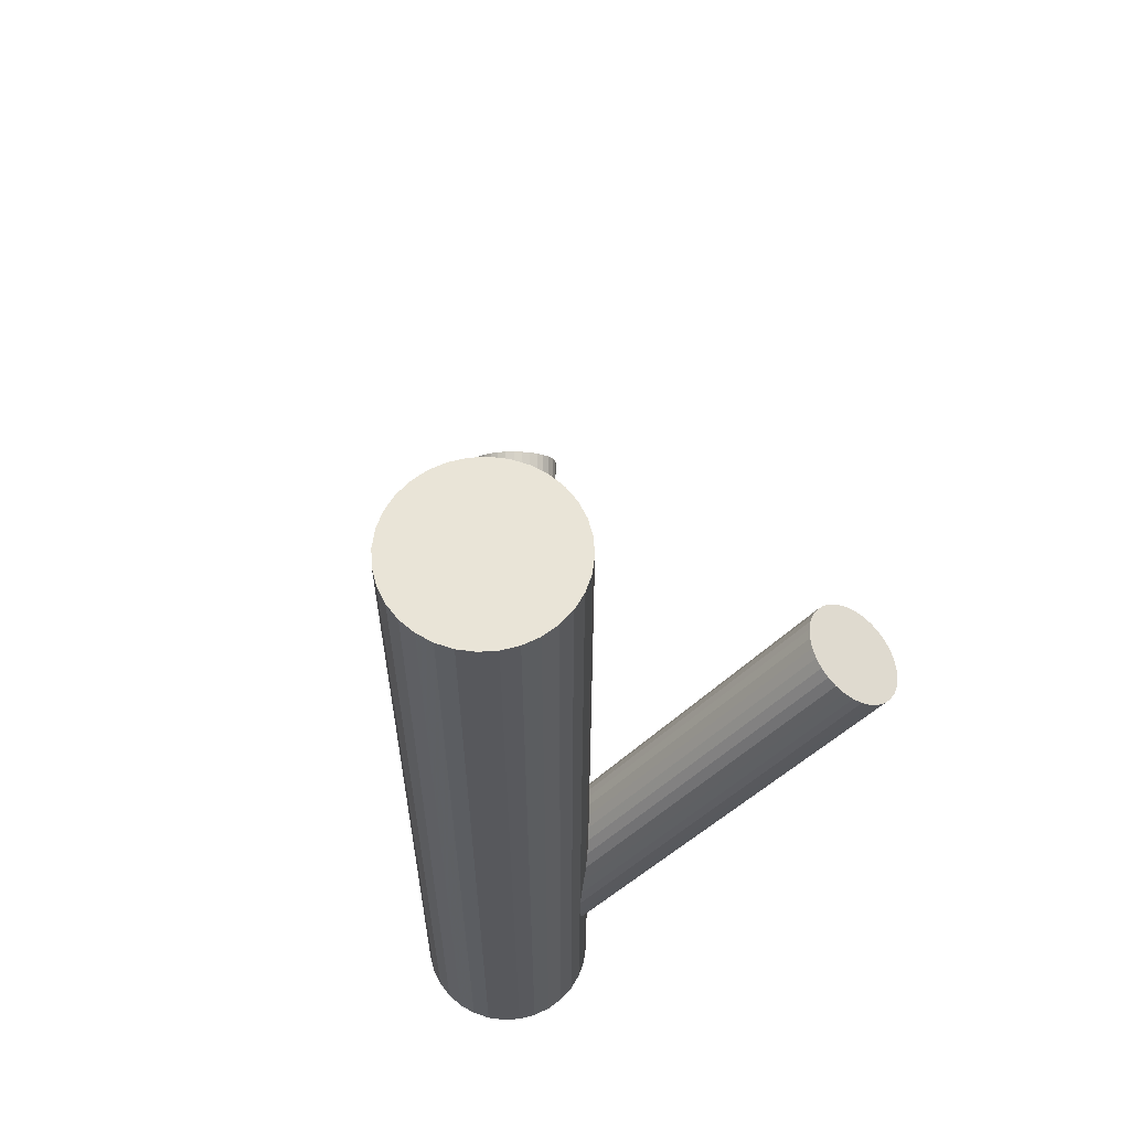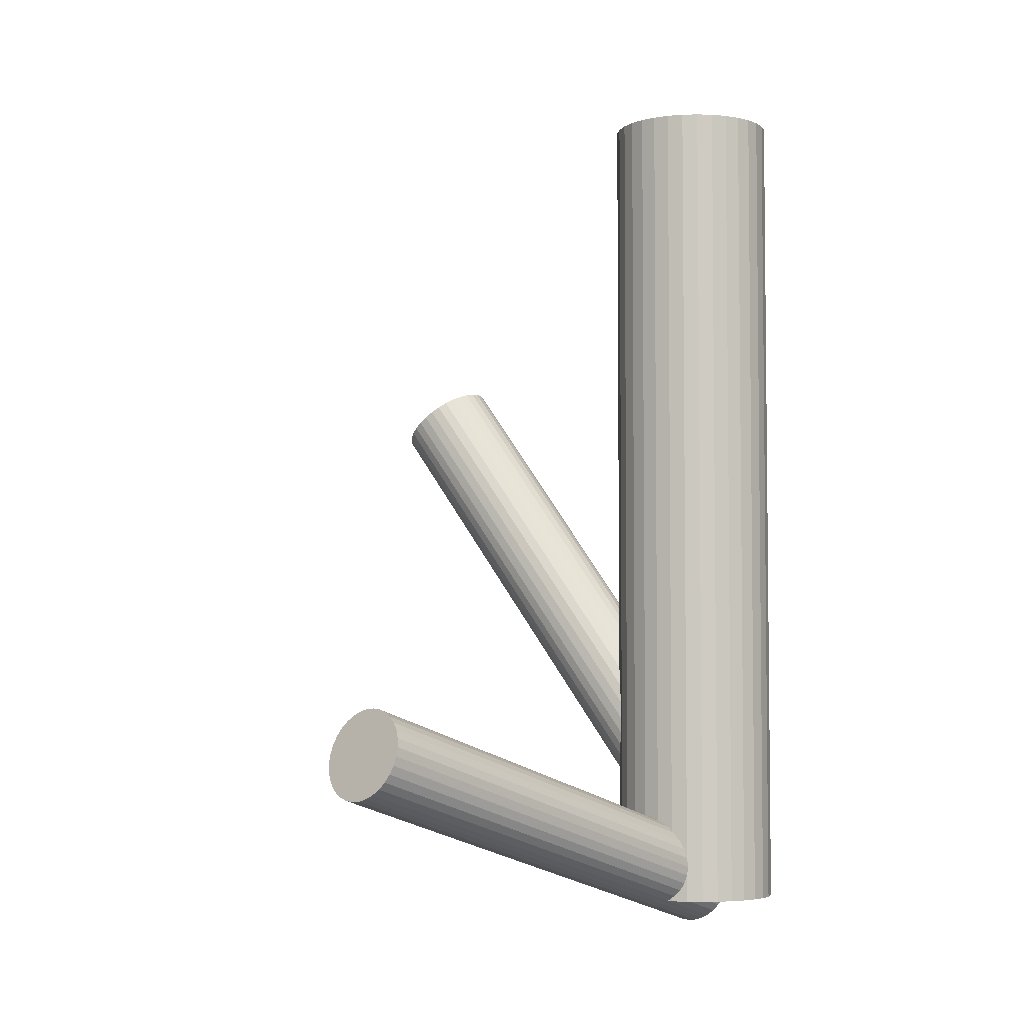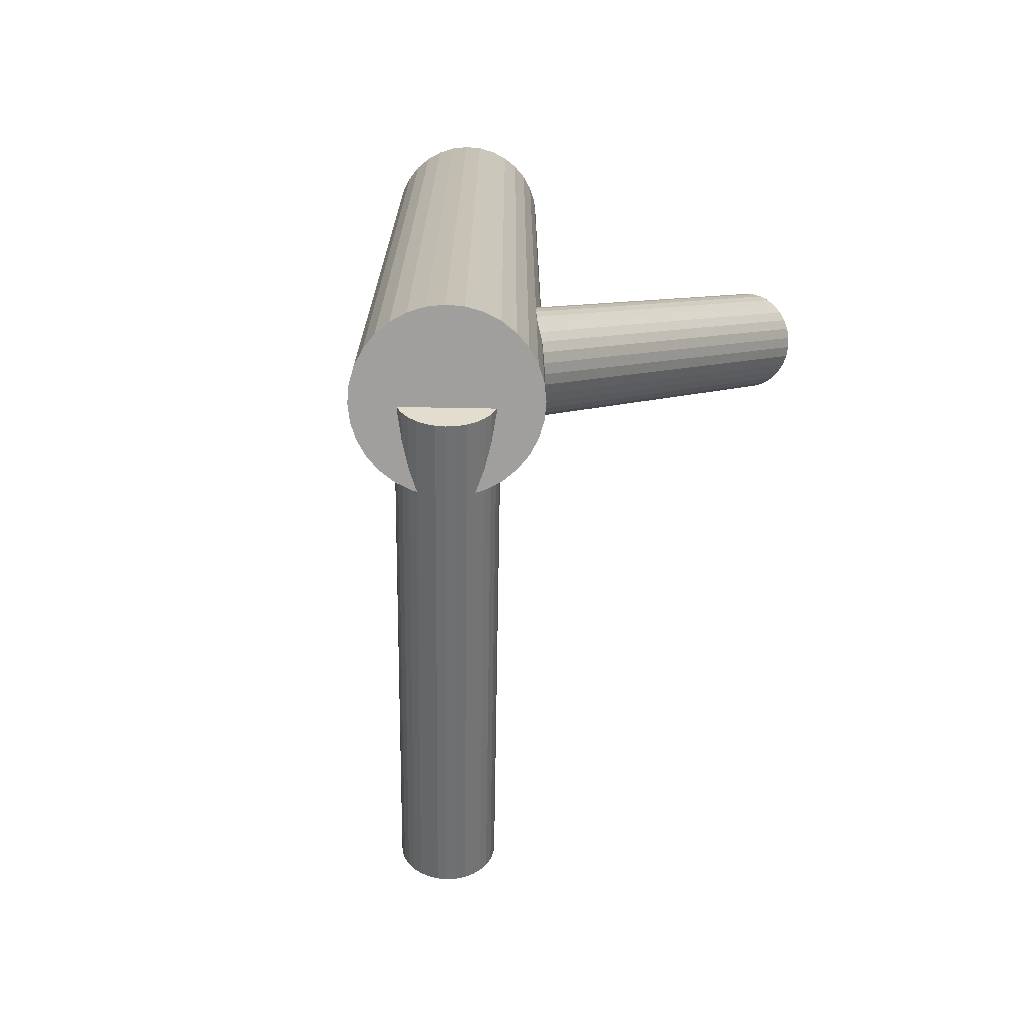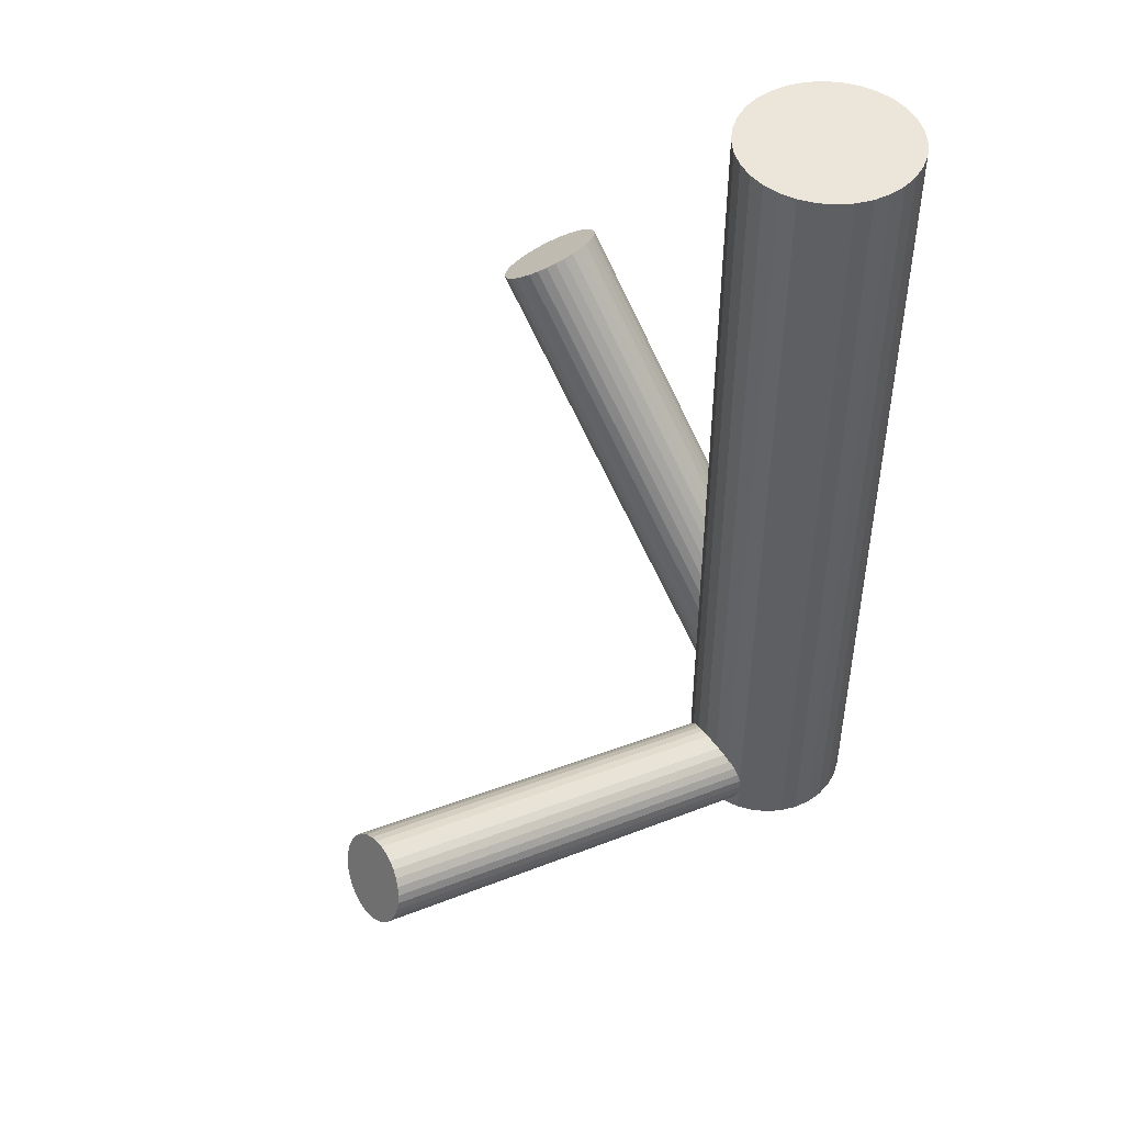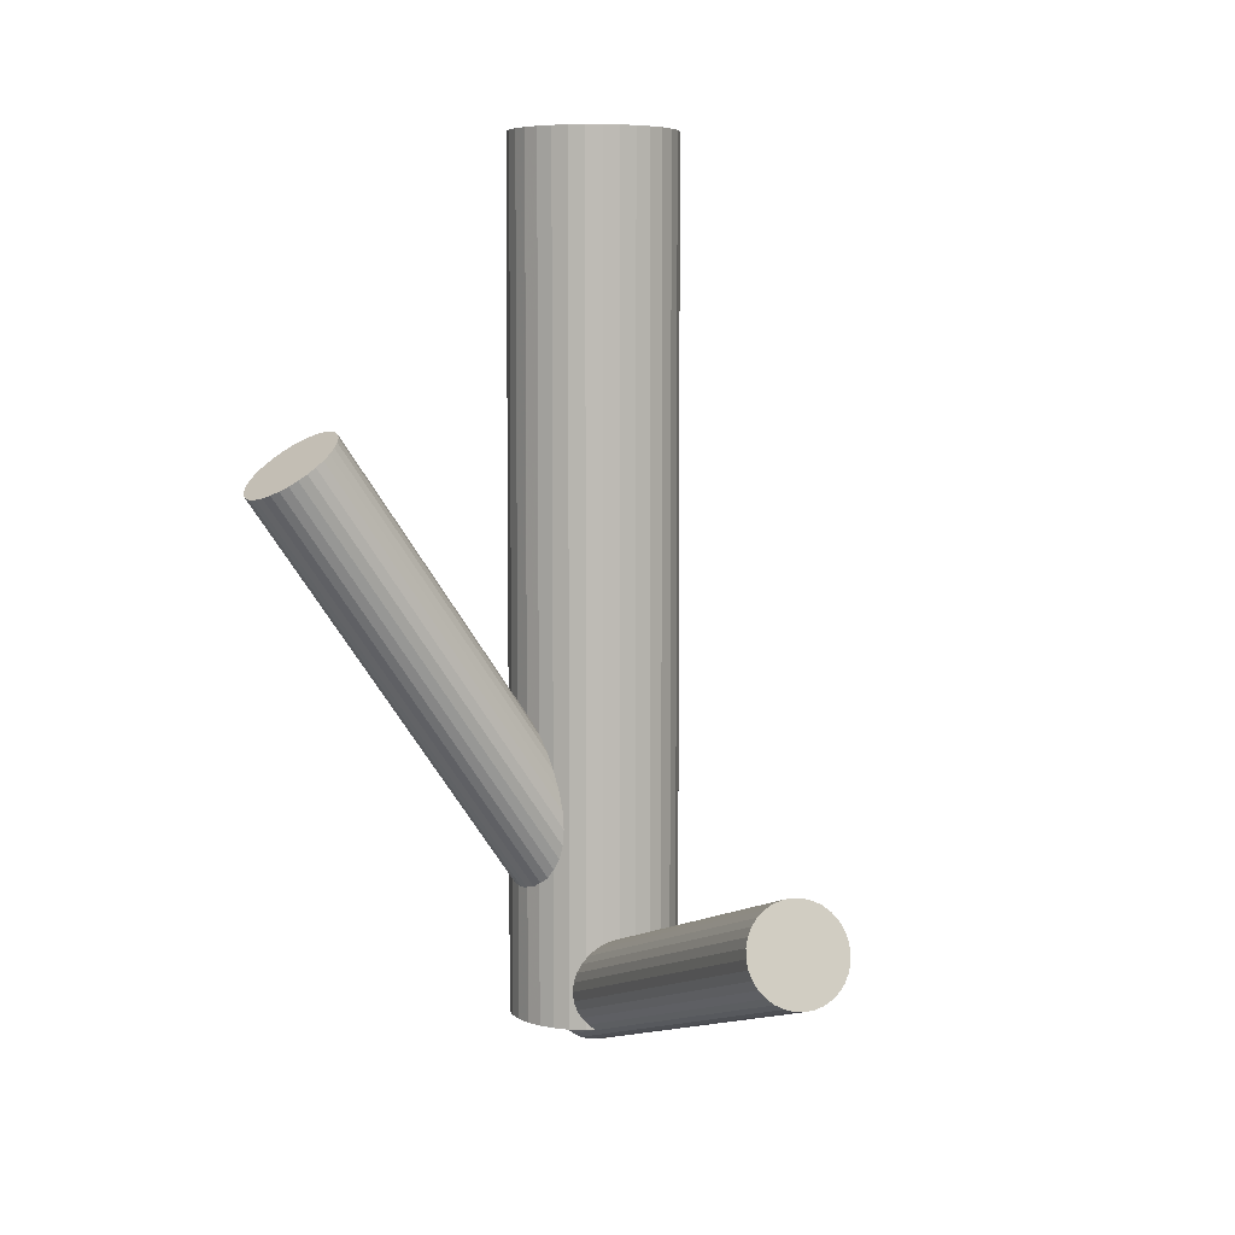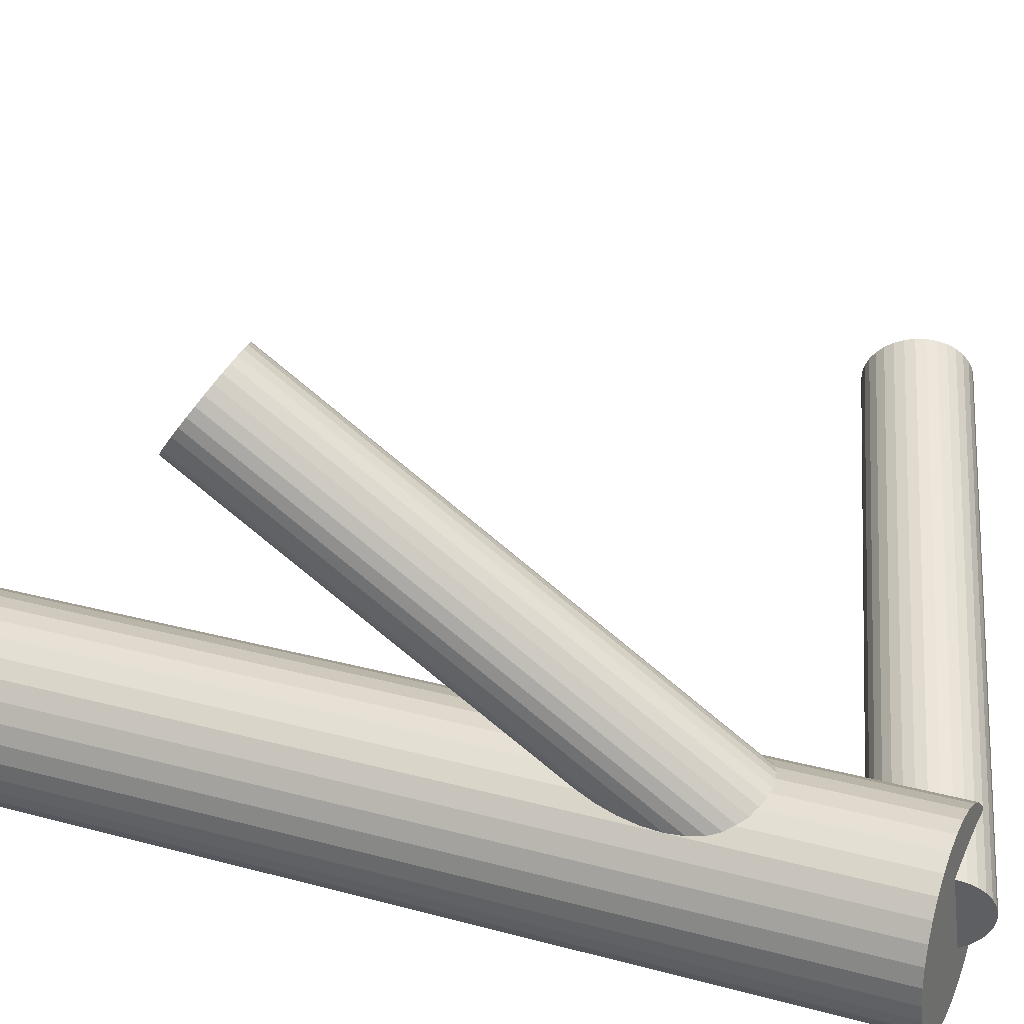
<metadata>
{"format":"obj","ext":"obj","renderer":"f3d","projection":"perspective","resolution":1024,"background":"white","views":[{"elev":61.0,"azim":69.6,"up":"+Z"},{"elev":-4.3,"azim":-67.8,"up":"+Z"},{"elev":-71.5,"azim":68.0,"up":"+Z"},{"elev":48.4,"azim":-55.4,"up":"+Z"},{"elev":5.9,"azim":-130.6,"up":"+Z"},{"elev":28.1,"azim":112.5,"up":"+Y"}]}
</metadata>
<code>
v 0.0463 -0.03246 0.1034
v 0.0463 -0.03246 -0.09693
v 0.0463 -0.01295 0.1034
v 0.0463 -0.01295 -0.09693
v 0.0463 -0.05197 0.1034
v 0.0463 -0.05197 -0.09693
v 0.02717 -0.03626 0.1034
v 0.02717 -0.03626 -0.09693
v 0.02717 -0.02865 0.1034
v 0.02717 -0.02865 -0.09693
v 0.06252 -0.0433 0.1034
v 0.06252 -0.0433 -0.09693
v 0.06252 -0.02162 0.1034
v 0.06252 -0.02162 -0.09693
v 0.05377 -0.01444 0.1034
v 0.05377 -0.01444 -0.09693
v 0.05377 -0.05048 0.1034
v 0.05377 -0.05048 -0.09693
v 0.06433 -0.02499 0.1034
v 0.06433 -0.02499 -0.09693
v 0.06433 -0.03992 0.1034
v 0.06433 -0.03992 -0.09693
v 0.0425 -0.05159 0.1034
v 0.0425 -0.05159 -0.09693
v 0.0425 -0.01333 0.1034
v 0.0425 -0.01333 -0.09693
v 0.03547 -0.01624 0.1034
v 0.03547 -0.01624 -0.09693
v 0.03547 -0.04868 0.1034
v 0.03547 -0.04868 -0.09693
v 0.06581 -0.03246 0.1034
v 0.06581 -0.03246 -0.09693
v 0.0601 -0.01866 0.1034
v 0.0601 -0.01866 -0.09693
v 0.0601 -0.04625 0.1034
v 0.0601 -0.04625 -0.09693
v 0.03251 -0.01866 0.1034
v 0.03251 -0.01866 -0.09693
v 0.03251 -0.04625 0.1034
v 0.03251 -0.04625 -0.09693
v 0.0268 -0.03246 0.1034
v 0.0268 -0.03246 -0.09693
v 0.05714 -0.01624 0.1034
v 0.05714 -0.01624 -0.09693
v 0.05714 -0.04868 0.1034
v 0.05714 -0.04868 -0.09693
v 0.05011 -0.05159 0.1034
v 0.05011 -0.05159 -0.09693
v 0.05011 -0.01333 0.1034
v 0.05011 -0.01333 -0.09693
v 0.02828 -0.02499 0.1034
v 0.02828 -0.02499 -0.09693
v 0.02828 -0.03992 0.1034
v 0.02828 -0.03992 -0.09693
v 0.03884 -0.01444 0.1034
v 0.03884 -0.01444 -0.09693
v 0.03884 -0.05048 0.1034
v 0.03884 -0.05048 -0.09693
v 0.03008 -0.0433 0.1034
v 0.03008 -0.0433 -0.09693
v 0.03008 -0.02162 0.1034
v 0.03008 -0.02162 -0.09693
v 0.06544 -0.03626 0.1034
v 0.06544 -0.03626 -0.09693
v 0.06544 -0.02865 0.1034
v 0.06544 -0.02865 -0.09693
v 0.0463 -0.03246 -0.07255
v 0.05621 0.04238 0.03059
v 0.04756 -0.02299 -0.07954
v 0.05746 0.05185 0.0236
v 0.04505 -0.04193 -0.06556
v 0.05496 0.03291 0.03758
v 0.05195 -0.02431 -0.07901
v 0.06186 0.05053 0.02413
v 0.04964 -0.0418 -0.06609
v 0.05954 0.03304 0.03704
v 0.04982 -0.02348 -0.07941
v 0.05973 0.05136 0.02373
v 0.04736 -0.04205 -0.0657
v 0.05727 0.03279 0.03744
v 0.04083 -0.02372 -0.07836
v 0.05074 0.05111 0.02478
v 0.03874 -0.03947 -0.06674
v 0.04865 0.03537 0.0364
v 0.05805 -0.03213 -0.07392
v 0.06796 0.0427 0.02922
v 0.05757 -0.03583 -0.07119
v 0.06747 0.03901 0.03195
v 0.05762 -0.03027 -0.07523
v 0.06753 0.04457 0.02791
v 0.05666 -0.03752 -0.06988
v 0.06657 0.03732 0.03326
v 0.05549 -0.02686 -0.07749
v 0.06539 0.04797 0.02565
v 0.05371 -0.04025 -0.06761
v 0.06362 0.03459 0.03553
v 0.05804 -0.03401 -0.07255
v 0.06794 0.04083 0.03059
v 0.05536 -0.03901 -0.06867
v 0.06527 0.03583 0.03447
v 0.05675 -0.02849 -0.07643
v 0.06666 0.04635 0.0267
v 0.03585 -0.03643 -0.06867
v 0.04576 0.03841 0.03447
v 0.03725 -0.02591 -0.07643
v 0.04715 0.04893 0.0267
v 0.03457 -0.03091 -0.07255
v 0.04448 0.04393 0.03059
v 0.03889 -0.02467 -0.07749
v 0.0488 0.05017 0.02565
v 0.03712 -0.03805 -0.06761
v 0.04703 0.03678 0.03553
v 0.03595 -0.0274 -0.07523
v 0.04585 0.04744 0.02791
v 0.03499 -0.03465 -0.06988
v 0.04489 0.04019 0.03326
v 0.03504 -0.02909 -0.07392
v 0.04495 0.04575 0.02922
v 0.03455 -0.03278 -0.07119
v 0.04446 0.04206 0.03195
v 0.05386 -0.02545 -0.07836
v 0.06377 0.04939 0.02478
v 0.05178 -0.04119 -0.06674
v 0.06169 0.03364 0.0364
v 0.04524 -0.02287 -0.07941
v 0.05515 0.05197 0.02373
v 0.04279 -0.04144 -0.0657
v 0.05269 0.0334 0.03744
v 0.04297 -0.02312 -0.07901
v 0.05288 0.05172 0.02413
v 0.04066 -0.04061 -0.06609
v 0.05056 0.03423 0.03704
v -0.0632 0.009614 -0.05771
v 0.0463 -0.03246 -0.09322
v -0.06033 0.008511 -0.04755
v 0.04918 -0.03356 -0.08306
v -0.06607 0.01072 -0.06788
v 0.04343 -0.03136 -0.1034
v -0.06676 0.008763 -0.06768
v 0.04275 -0.03331 -0.1032
v -0.06113 0.006599 -0.04775
v 0.04838 -0.03547 -0.08325
v -0.06731 0.006841 -0.0671
v 0.04219 -0.03523 -0.1026
v -0.062 0.004802 -0.04832
v 0.0475 -0.03727 -0.08383
v -0.06293 0.003191 -0.04926
v 0.04658 -0.03888 -0.08477
v -0.0677 0.005025 -0.06616
v 0.0418 -0.03705 -0.1017
v -0.05891 0.01912 -0.05573
v 0.0506 -0.02295 -0.09124
v -0.06003 0.01955 -0.0597
v 0.04948 -0.02252 -0.0952
v -0.05858 0.01835 -0.05382
v 0.05092 -0.02372 -0.08933
v -0.06078 0.01919 -0.0616
v 0.04872 -0.02288 -0.09711
v -0.06701 -0.0002965 -0.05771
v 0.0425 -0.04237 -0.09322
v -0.06254 0.0174 -0.0649
v 0.04697 -0.02467 -0.1004
v -0.05848 0.01584 -0.05053
v 0.05103 -0.02623 -0.08603
v -0.06477 0.0007609 -0.05207
v 0.04473 -0.04131 -0.08757
v -0.06796 0.001987 -0.06336
v 0.04154 -0.04009 -0.09886
v -0.05844 0.01724 -0.05207
v 0.05107 -0.02483 -0.08757
v -0.06163 0.01847 -0.06336
v 0.04788 -0.02361 -0.09886
v -0.06792 0.003386 -0.0649
v 0.04158 -0.03869 -0.1004
v -0.06386 0.001826 -0.05053
v 0.04564 -0.04025 -0.08603
v -0.05939 0.01953 -0.05771
v 0.05011 -0.02255 -0.09322
v -0.06562 3.574e-05 -0.05382
v 0.04388 -0.04204 -0.08933
v -0.06782 0.00088 -0.0616
v 0.04169 -0.04119 -0.09711
v -0.06637 -0.0003213 -0.05573
v 0.04313 -0.04239 -0.09124
v -0.0675 0.0001091 -0.0597
v 0.04201 -0.04196 -0.0952
v -0.0587 0.0142 -0.04926
v 0.05081 -0.02787 -0.08477
v -0.06347 0.01604 -0.06616
v 0.04603 -0.02604 -0.1017
v -0.0644 0.01443 -0.0671
v 0.04511 -0.02765 -0.1026
v -0.05909 0.01239 -0.04832
v 0.05041 -0.02968 -0.08383
v -0.06527 0.01263 -0.06768
v 0.04423 -0.02944 -0.1032
v -0.05964 0.01047 -0.04775
v 0.04986 -0.03161 -0.08325
f 32 2 66
f 32 66 31
f 31 66 65
f 31 65 1
f 66 2 20
f 66 20 65
f 65 20 19
f 65 19 1
f 20 2 14
f 20 14 19
f 19 14 13
f 19 13 1
f 14 2 34
f 14 34 13
f 13 34 33
f 13 33 1
f 34 2 44
f 34 44 33
f 33 44 43
f 33 43 1
f 44 2 16
f 44 16 43
f 43 16 15
f 43 15 1
f 16 2 50
f 16 50 15
f 15 50 49
f 15 49 1
f 50 2 4
f 50 4 49
f 49 4 3
f 49 3 1
f 4 2 26
f 4 26 3
f 3 26 25
f 3 25 1
f 26 2 56
f 26 56 25
f 25 56 55
f 25 55 1
f 56 2 28
f 56 28 55
f 55 28 27
f 55 27 1
f 28 2 38
f 28 38 27
f 27 38 37
f 27 37 1
f 38 2 62
f 38 62 37
f 37 62 61
f 37 61 1
f 62 2 52
f 62 52 61
f 61 52 51
f 61 51 1
f 52 2 10
f 52 10 51
f 51 10 9
f 51 9 1
f 10 2 42
f 10 42 9
f 9 42 41
f 9 41 1
f 42 2 8
f 42 8 41
f 41 8 7
f 41 7 1
f 8 2 54
f 8 54 7
f 7 54 53
f 7 53 1
f 54 2 60
f 54 60 53
f 53 60 59
f 53 59 1
f 60 2 40
f 60 40 59
f 59 40 39
f 59 39 1
f 40 2 30
f 40 30 39
f 39 30 29
f 39 29 1
f 30 2 58
f 30 58 29
f 29 58 57
f 29 57 1
f 58 2 24
f 58 24 57
f 57 24 23
f 57 23 1
f 24 2 6
f 24 6 23
f 23 6 5
f 23 5 1
f 6 2 48
f 6 48 5
f 5 48 47
f 5 47 1
f 48 2 18
f 48 18 47
f 47 18 17
f 47 17 1
f 18 2 46
f 18 46 17
f 17 46 45
f 17 45 1
f 46 2 36
f 46 36 45
f 45 36 35
f 45 35 1
f 36 2 12
f 36 12 35
f 35 12 11
f 35 11 1
f 12 2 22
f 12 22 11
f 11 22 21
f 11 21 1
f 22 2 64
f 22 64 21
f 21 64 63
f 21 63 1
f 64 2 32
f 64 32 63
f 63 32 31
f 63 31 1
f 107 67 119
f 107 119 108
f 108 119 120
f 108 120 68
f 119 67 115
f 119 115 120
f 120 115 116
f 120 116 68
f 115 67 103
f 115 103 116
f 116 103 104
f 116 104 68
f 103 67 111
f 103 111 104
f 104 111 112
f 104 112 68
f 111 67 83
f 111 83 112
f 112 83 84
f 112 84 68
f 83 67 131
f 83 131 84
f 84 131 132
f 84 132 68
f 131 67 127
f 131 127 132
f 132 127 128
f 132 128 68
f 127 67 71
f 127 71 128
f 128 71 72
f 128 72 68
f 71 67 79
f 71 79 72
f 72 79 80
f 72 80 68
f 79 67 75
f 79 75 80
f 80 75 76
f 80 76 68
f 75 67 123
f 75 123 76
f 76 123 124
f 76 124 68
f 123 67 95
f 123 95 124
f 124 95 96
f 124 96 68
f 95 67 99
f 95 99 96
f 96 99 100
f 96 100 68
f 99 67 91
f 99 91 100
f 100 91 92
f 100 92 68
f 91 67 87
f 91 87 92
f 92 87 88
f 92 88 68
f 87 67 97
f 87 97 88
f 88 97 98
f 88 98 68
f 97 67 85
f 97 85 98
f 98 85 86
f 98 86 68
f 85 67 89
f 85 89 86
f 86 89 90
f 86 90 68
f 89 67 101
f 89 101 90
f 90 101 102
f 90 102 68
f 101 67 93
f 101 93 102
f 102 93 94
f 102 94 68
f 93 67 121
f 93 121 94
f 94 121 122
f 94 122 68
f 121 67 73
f 121 73 122
f 122 73 74
f 122 74 68
f 73 67 77
f 73 77 74
f 74 77 78
f 74 78 68
f 77 67 69
f 77 69 78
f 78 69 70
f 78 70 68
f 69 67 125
f 69 125 70
f 70 125 126
f 70 126 68
f 125 67 129
f 125 129 126
f 126 129 130
f 126 130 68
f 129 67 81
f 129 81 130
f 130 81 82
f 130 82 68
f 81 67 109
f 81 109 82
f 82 109 110
f 82 110 68
f 109 67 105
f 109 105 110
f 110 105 106
f 110 106 68
f 105 67 113
f 105 113 106
f 106 113 114
f 106 114 68
f 113 67 117
f 113 117 114
f 114 117 118
f 114 118 68
f 117 67 107
f 117 107 118
f 118 107 108
f 118 108 68
f 160 134 184
f 160 184 159
f 159 184 183
f 159 183 133
f 184 134 180
f 184 180 183
f 183 180 179
f 183 179 133
f 180 134 166
f 180 166 179
f 179 166 165
f 179 165 133
f 166 134 176
f 166 176 165
f 165 176 175
f 165 175 133
f 176 134 148
f 176 148 175
f 175 148 147
f 175 147 133
f 148 134 146
f 148 146 147
f 147 146 145
f 147 145 133
f 146 134 142
f 146 142 145
f 145 142 141
f 145 141 133
f 142 134 136
f 142 136 141
f 141 136 135
f 141 135 133
f 136 134 198
f 136 198 135
f 135 198 197
f 135 197 133
f 198 134 194
f 198 194 197
f 197 194 193
f 197 193 133
f 194 134 188
f 194 188 193
f 193 188 187
f 193 187 133
f 188 134 164
f 188 164 187
f 187 164 163
f 187 163 133
f 164 134 170
f 164 170 163
f 163 170 169
f 163 169 133
f 170 134 156
f 170 156 169
f 169 156 155
f 169 155 133
f 156 134 152
f 156 152 155
f 155 152 151
f 155 151 133
f 152 134 178
f 152 178 151
f 151 178 177
f 151 177 133
f 178 134 154
f 178 154 177
f 177 154 153
f 177 153 133
f 154 134 158
f 154 158 153
f 153 158 157
f 153 157 133
f 158 134 172
f 158 172 157
f 157 172 171
f 157 171 133
f 172 134 162
f 172 162 171
f 171 162 161
f 171 161 133
f 162 134 190
f 162 190 161
f 161 190 189
f 161 189 133
f 190 134 192
f 190 192 189
f 189 192 191
f 189 191 133
f 192 134 196
f 192 196 191
f 191 196 195
f 191 195 133
f 196 134 138
f 196 138 195
f 195 138 137
f 195 137 133
f 138 134 140
f 138 140 137
f 137 140 139
f 137 139 133
f 140 134 144
f 140 144 139
f 139 144 143
f 139 143 133
f 144 134 150
f 144 150 143
f 143 150 149
f 143 149 133
f 150 134 174
f 150 174 149
f 149 174 173
f 149 173 133
f 174 134 168
f 174 168 173
f 173 168 167
f 173 167 133
f 168 134 182
f 168 182 167
f 167 182 181
f 167 181 133
f 182 134 186
f 182 186 181
f 181 186 185
f 181 185 133
f 186 134 160
f 186 160 185
f 185 160 159
f 185 159 133

</code>
